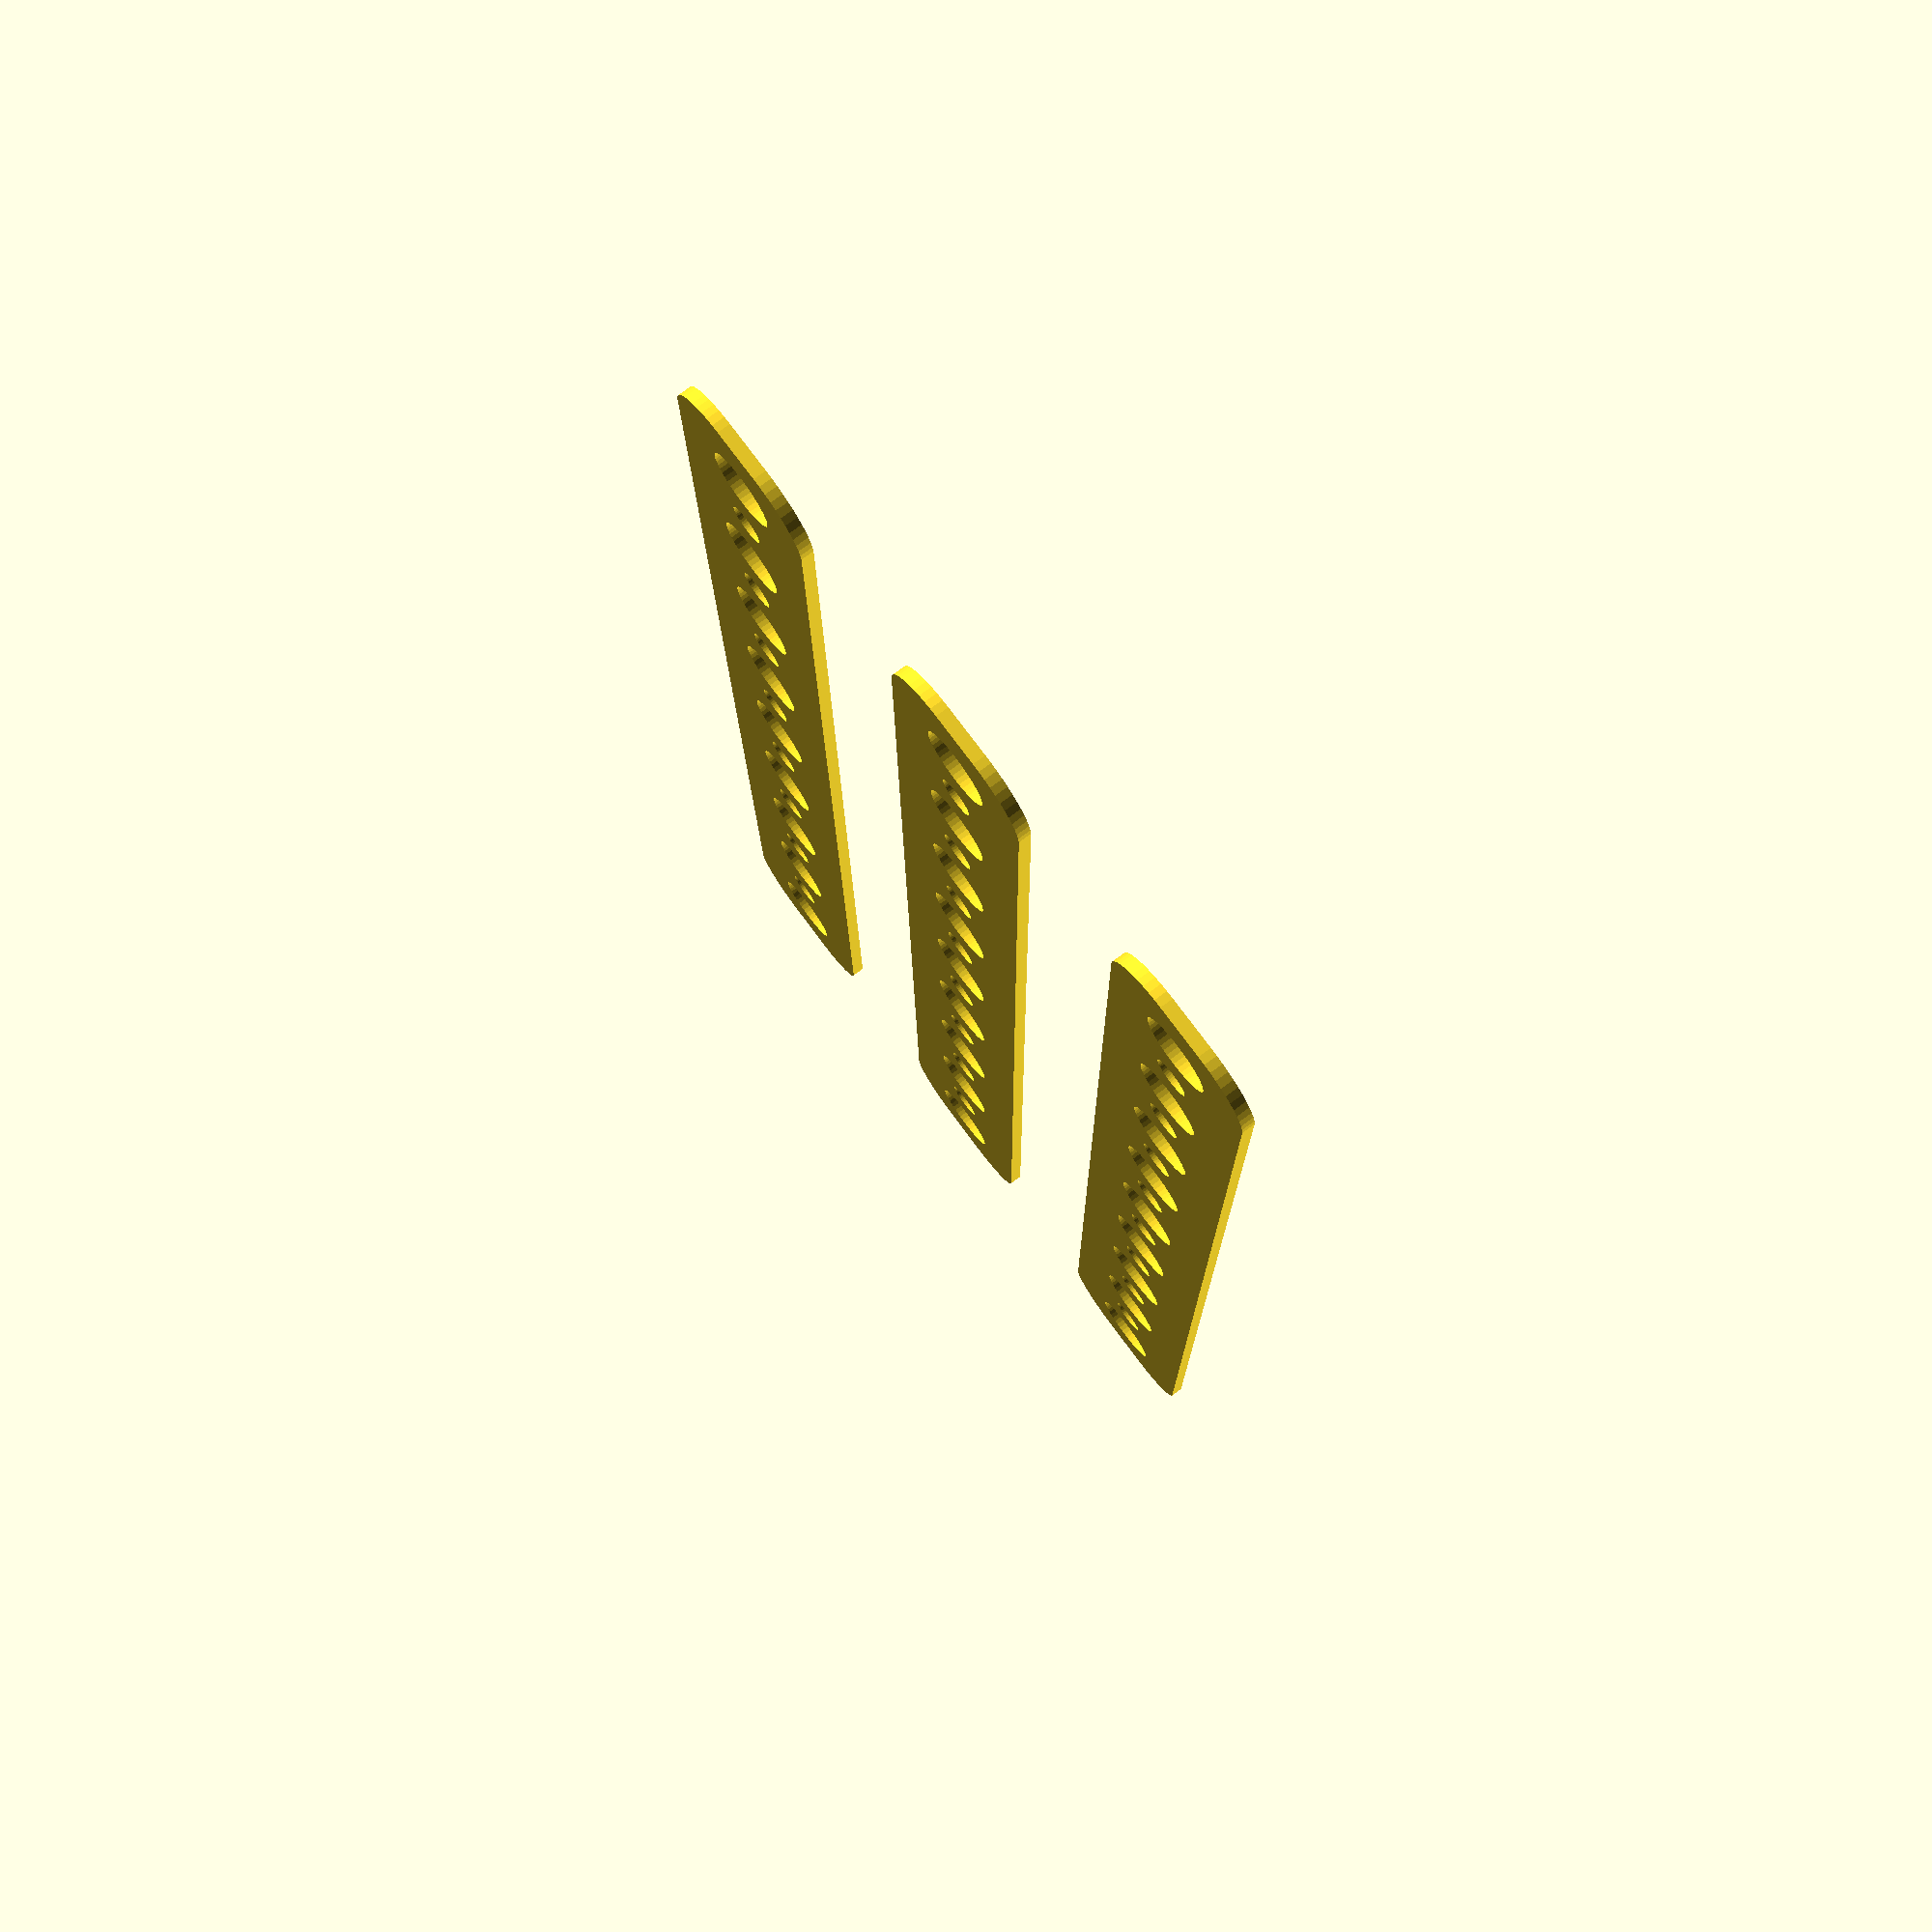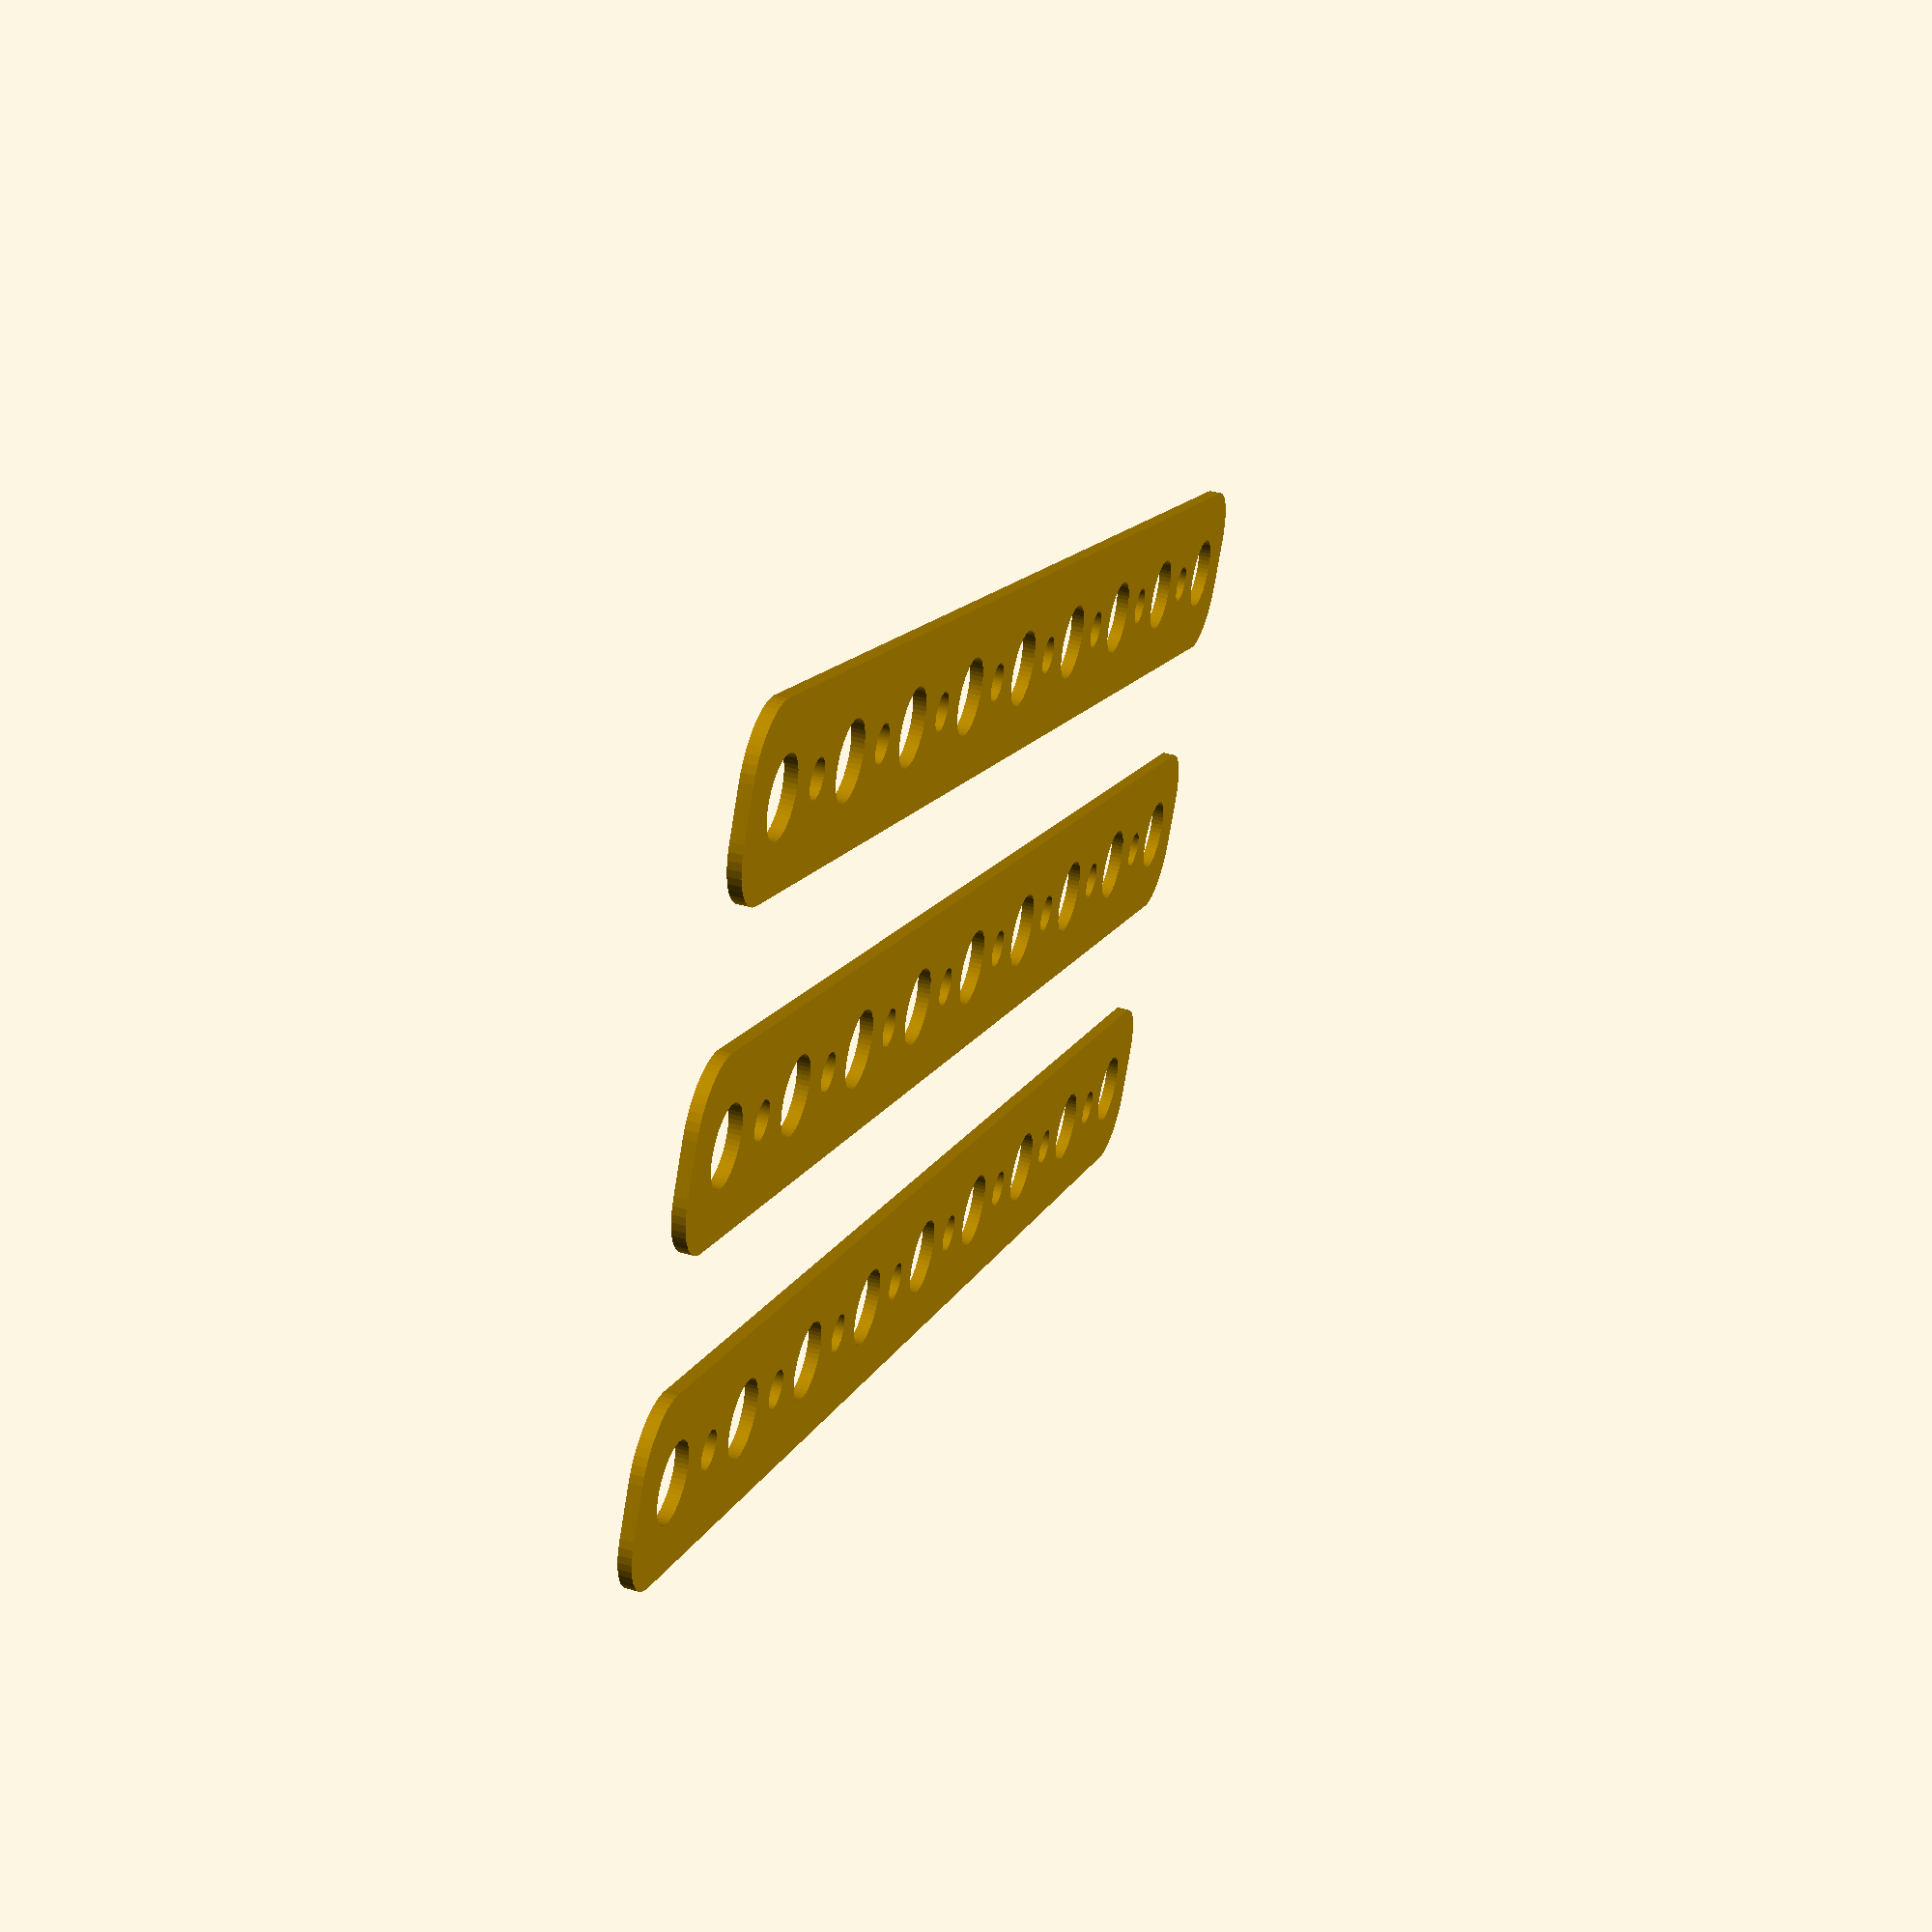
<openscad>
$fn = 50;


union() {
	translate(v = [0, 0, 0]) {
		projection() {
			intersection() {
				translate(v = [-500, -500, -6.0000000000]) {
					cube(size = [1000, 1000, 0.1000000000]);
				}
				difference() {
					union() {
						*color(alpha = 1.0000000000, c = "gray") {
							translate(v = [0, 7, 0]) {
								linear_extrude(height = 1) {
									text(font = "Arial:style=Bold", halign = "center", size = 4.5000000000, text = "COMMENT plate main", valign = "center");
								}
							}
						}
						hull() {
							translate(v = [-62.0000000000, 2.0000000000, 0]) {
								cylinder(h = 15, r = 5);
							}
							translate(v = [62.0000000000, 2.0000000000, 0]) {
								cylinder(h = 15, r = 5);
							}
							translate(v = [-62.0000000000, -2.0000000000, 0]) {
								cylinder(h = 15, r = 5);
							}
							translate(v = [62.0000000000, -2.0000000000, 0]) {
								cylinder(h = 15, r = 5);
							}
						}
					}
					union() {
						*color(alpha = 1.0000000000, c = "gray") {
							translate(v = [0, 7, 0]) {
								linear_extrude(height = 1) {
									text(font = "Arial:style=Bold", halign = "center", size = 4.5000000000, text = "COMMENT holes main", valign = "center");
								}
							}
						}
						translate(v = [-60.0000000000, 0.0000000000, 0]) {
							translate(v = [0, 0, -100]) {
								cylinder(h = 200, r = 3.0000000000);
							}
						}
						translate(v = [-45.0000000000, 0.0000000000, 0]) {
							translate(v = [0, 0, -100]) {
								cylinder(h = 200, r = 3.0000000000);
							}
						}
						translate(v = [-30.0000000000, 0.0000000000, 0]) {
							translate(v = [0, 0, -100]) {
								cylinder(h = 200, r = 3.0000000000);
							}
						}
						translate(v = [-15.0000000000, 0.0000000000, 0]) {
							translate(v = [0, 0, -100]) {
								cylinder(h = 200, r = 3.0000000000);
							}
						}
						translate(v = [0, 0, -100]) {
							cylinder(h = 200, r = 3.0000000000);
						}
						translate(v = [15.0000000000, 0.0000000000, 0]) {
							translate(v = [0, 0, -100]) {
								cylinder(h = 200, r = 3.0000000000);
							}
						}
						translate(v = [30.0000000000, 0.0000000000, 0]) {
							translate(v = [0, 0, -100]) {
								cylinder(h = 200, r = 3.0000000000);
							}
						}
						translate(v = [45.0000000000, 0.0000000000, 0]) {
							translate(v = [0, 0, -100]) {
								cylinder(h = 200, r = 3.0000000000);
							}
						}
						translate(v = [60.0000000000, 0.0000000000, 0]) {
							translate(v = [0, 0, -100]) {
								cylinder(h = 200, r = 3.0000000000);
							}
						}
						translate(v = [-60.0000000000, 0.0000000000, 0]) {
							translate(v = [0, 0, -100]) {
								cylinder(h = 200, r = 1.5000000000);
							}
						}
						translate(v = [-52.5000000000, 0.0000000000, 0]) {
							translate(v = [0, 0, -100]) {
								cylinder(h = 200, r = 1.5000000000);
							}
						}
						translate(v = [-45.0000000000, 0.0000000000, 0]) {
							translate(v = [0, 0, -100]) {
								cylinder(h = 200, r = 1.5000000000);
							}
						}
						translate(v = [-37.5000000000, 0.0000000000, 0]) {
							translate(v = [0, 0, -100]) {
								cylinder(h = 200, r = 1.5000000000);
							}
						}
						translate(v = [-30.0000000000, 0.0000000000, 0]) {
							translate(v = [0, 0, -100]) {
								cylinder(h = 200, r = 1.5000000000);
							}
						}
						translate(v = [-22.5000000000, 0.0000000000, 0]) {
							translate(v = [0, 0, -100]) {
								cylinder(h = 200, r = 1.5000000000);
							}
						}
						translate(v = [-15.0000000000, 0.0000000000, 0]) {
							translate(v = [0, 0, -100]) {
								cylinder(h = 200, r = 1.5000000000);
							}
						}
						translate(v = [-7.5000000000, 0.0000000000, 0]) {
							translate(v = [0, 0, -100]) {
								cylinder(h = 200, r = 1.5000000000);
							}
						}
						translate(v = [0, 0, -100]) {
							cylinder(h = 200, r = 1.5000000000);
						}
						translate(v = [7.5000000000, 0.0000000000, 0]) {
							translate(v = [0, 0, -100]) {
								cylinder(h = 200, r = 1.5000000000);
							}
						}
						translate(v = [15.0000000000, 0.0000000000, 0]) {
							translate(v = [0, 0, -100]) {
								cylinder(h = 200, r = 1.5000000000);
							}
						}
						translate(v = [22.5000000000, 0.0000000000, 0]) {
							translate(v = [0, 0, -100]) {
								cylinder(h = 200, r = 1.5000000000);
							}
						}
						translate(v = [30.0000000000, 0.0000000000, 0]) {
							translate(v = [0, 0, -100]) {
								cylinder(h = 200, r = 1.5000000000);
							}
						}
						translate(v = [37.5000000000, 0.0000000000, 0]) {
							translate(v = [0, 0, -100]) {
								cylinder(h = 200, r = 1.5000000000);
							}
						}
						translate(v = [45.0000000000, 0.0000000000, 0]) {
							translate(v = [0, 0, -100]) {
								cylinder(h = 200, r = 1.5000000000);
							}
						}
						translate(v = [52.5000000000, 0.0000000000, 0]) {
							translate(v = [0, 0, -100]) {
								cylinder(h = 200, r = 1.5000000000);
							}
						}
						translate(v = [60.0000000000, 0.0000000000, 0]) {
							translate(v = [0, 0, -100]) {
								cylinder(h = 200, r = 1.5000000000);
							}
						}
					}
				}
			}
		}
	}
	translate(v = [0, 24, 0]) {
		projection() {
			intersection() {
				translate(v = [-500, -500, -3.0000000000]) {
					cube(size = [1000, 1000, 0.1000000000]);
				}
				difference() {
					union() {
						*color(alpha = 1.0000000000, c = "gray") {
							translate(v = [0, 7, 0]) {
								linear_extrude(height = 1) {
									text(font = "Arial:style=Bold", halign = "center", size = 4.5000000000, text = "COMMENT plate main", valign = "center");
								}
							}
						}
						hull() {
							translate(v = [-62.0000000000, 2.0000000000, 0]) {
								cylinder(h = 15, r = 5);
							}
							translate(v = [62.0000000000, 2.0000000000, 0]) {
								cylinder(h = 15, r = 5);
							}
							translate(v = [-62.0000000000, -2.0000000000, 0]) {
								cylinder(h = 15, r = 5);
							}
							translate(v = [62.0000000000, -2.0000000000, 0]) {
								cylinder(h = 15, r = 5);
							}
						}
					}
					union() {
						*color(alpha = 1.0000000000, c = "gray") {
							translate(v = [0, 7, 0]) {
								linear_extrude(height = 1) {
									text(font = "Arial:style=Bold", halign = "center", size = 4.5000000000, text = "COMMENT holes main", valign = "center");
								}
							}
						}
						translate(v = [-60.0000000000, 0.0000000000, 0]) {
							translate(v = [0, 0, -100]) {
								cylinder(h = 200, r = 3.0000000000);
							}
						}
						translate(v = [-45.0000000000, 0.0000000000, 0]) {
							translate(v = [0, 0, -100]) {
								cylinder(h = 200, r = 3.0000000000);
							}
						}
						translate(v = [-30.0000000000, 0.0000000000, 0]) {
							translate(v = [0, 0, -100]) {
								cylinder(h = 200, r = 3.0000000000);
							}
						}
						translate(v = [-15.0000000000, 0.0000000000, 0]) {
							translate(v = [0, 0, -100]) {
								cylinder(h = 200, r = 3.0000000000);
							}
						}
						translate(v = [0, 0, -100]) {
							cylinder(h = 200, r = 3.0000000000);
						}
						translate(v = [15.0000000000, 0.0000000000, 0]) {
							translate(v = [0, 0, -100]) {
								cylinder(h = 200, r = 3.0000000000);
							}
						}
						translate(v = [30.0000000000, 0.0000000000, 0]) {
							translate(v = [0, 0, -100]) {
								cylinder(h = 200, r = 3.0000000000);
							}
						}
						translate(v = [45.0000000000, 0.0000000000, 0]) {
							translate(v = [0, 0, -100]) {
								cylinder(h = 200, r = 3.0000000000);
							}
						}
						translate(v = [60.0000000000, 0.0000000000, 0]) {
							translate(v = [0, 0, -100]) {
								cylinder(h = 200, r = 3.0000000000);
							}
						}
						translate(v = [-60.0000000000, 0.0000000000, 0]) {
							translate(v = [0, 0, -100]) {
								cylinder(h = 200, r = 1.5000000000);
							}
						}
						translate(v = [-52.5000000000, 0.0000000000, 0]) {
							translate(v = [0, 0, -100]) {
								cylinder(h = 200, r = 1.5000000000);
							}
						}
						translate(v = [-45.0000000000, 0.0000000000, 0]) {
							translate(v = [0, 0, -100]) {
								cylinder(h = 200, r = 1.5000000000);
							}
						}
						translate(v = [-37.5000000000, 0.0000000000, 0]) {
							translate(v = [0, 0, -100]) {
								cylinder(h = 200, r = 1.5000000000);
							}
						}
						translate(v = [-30.0000000000, 0.0000000000, 0]) {
							translate(v = [0, 0, -100]) {
								cylinder(h = 200, r = 1.5000000000);
							}
						}
						translate(v = [-22.5000000000, 0.0000000000, 0]) {
							translate(v = [0, 0, -100]) {
								cylinder(h = 200, r = 1.5000000000);
							}
						}
						translate(v = [-15.0000000000, 0.0000000000, 0]) {
							translate(v = [0, 0, -100]) {
								cylinder(h = 200, r = 1.5000000000);
							}
						}
						translate(v = [-7.5000000000, 0.0000000000, 0]) {
							translate(v = [0, 0, -100]) {
								cylinder(h = 200, r = 1.5000000000);
							}
						}
						translate(v = [0, 0, -100]) {
							cylinder(h = 200, r = 1.5000000000);
						}
						translate(v = [7.5000000000, 0.0000000000, 0]) {
							translate(v = [0, 0, -100]) {
								cylinder(h = 200, r = 1.5000000000);
							}
						}
						translate(v = [15.0000000000, 0.0000000000, 0]) {
							translate(v = [0, 0, -100]) {
								cylinder(h = 200, r = 1.5000000000);
							}
						}
						translate(v = [22.5000000000, 0.0000000000, 0]) {
							translate(v = [0, 0, -100]) {
								cylinder(h = 200, r = 1.5000000000);
							}
						}
						translate(v = [30.0000000000, 0.0000000000, 0]) {
							translate(v = [0, 0, -100]) {
								cylinder(h = 200, r = 1.5000000000);
							}
						}
						translate(v = [37.5000000000, 0.0000000000, 0]) {
							translate(v = [0, 0, -100]) {
								cylinder(h = 200, r = 1.5000000000);
							}
						}
						translate(v = [45.0000000000, 0.0000000000, 0]) {
							translate(v = [0, 0, -100]) {
								cylinder(h = 200, r = 1.5000000000);
							}
						}
						translate(v = [52.5000000000, 0.0000000000, 0]) {
							translate(v = [0, 0, -100]) {
								cylinder(h = 200, r = 1.5000000000);
							}
						}
						translate(v = [60.0000000000, 0.0000000000, 0]) {
							translate(v = [0, 0, -100]) {
								cylinder(h = 200, r = 1.5000000000);
							}
						}
					}
				}
			}
		}
	}
	translate(v = [0, 48, 0]) {
		projection() {
			intersection() {
				translate(v = [-500, -500, 0.0000000000]) {
					cube(size = [1000, 1000, 0.1000000000]);
				}
				difference() {
					union() {
						*color(alpha = 1.0000000000, c = "gray") {
							translate(v = [0, 7, 0]) {
								linear_extrude(height = 1) {
									text(font = "Arial:style=Bold", halign = "center", size = 4.5000000000, text = "COMMENT plate main", valign = "center");
								}
							}
						}
						hull() {
							translate(v = [-62.0000000000, 2.0000000000, 0]) {
								cylinder(h = 15, r = 5);
							}
							translate(v = [62.0000000000, 2.0000000000, 0]) {
								cylinder(h = 15, r = 5);
							}
							translate(v = [-62.0000000000, -2.0000000000, 0]) {
								cylinder(h = 15, r = 5);
							}
							translate(v = [62.0000000000, -2.0000000000, 0]) {
								cylinder(h = 15, r = 5);
							}
						}
					}
					union() {
						*color(alpha = 1.0000000000, c = "gray") {
							translate(v = [0, 7, 0]) {
								linear_extrude(height = 1) {
									text(font = "Arial:style=Bold", halign = "center", size = 4.5000000000, text = "COMMENT holes main", valign = "center");
								}
							}
						}
						translate(v = [-60.0000000000, 0.0000000000, 0]) {
							translate(v = [0, 0, -100]) {
								cylinder(h = 200, r = 3.0000000000);
							}
						}
						translate(v = [-45.0000000000, 0.0000000000, 0]) {
							translate(v = [0, 0, -100]) {
								cylinder(h = 200, r = 3.0000000000);
							}
						}
						translate(v = [-30.0000000000, 0.0000000000, 0]) {
							translate(v = [0, 0, -100]) {
								cylinder(h = 200, r = 3.0000000000);
							}
						}
						translate(v = [-15.0000000000, 0.0000000000, 0]) {
							translate(v = [0, 0, -100]) {
								cylinder(h = 200, r = 3.0000000000);
							}
						}
						translate(v = [0, 0, -100]) {
							cylinder(h = 200, r = 3.0000000000);
						}
						translate(v = [15.0000000000, 0.0000000000, 0]) {
							translate(v = [0, 0, -100]) {
								cylinder(h = 200, r = 3.0000000000);
							}
						}
						translate(v = [30.0000000000, 0.0000000000, 0]) {
							translate(v = [0, 0, -100]) {
								cylinder(h = 200, r = 3.0000000000);
							}
						}
						translate(v = [45.0000000000, 0.0000000000, 0]) {
							translate(v = [0, 0, -100]) {
								cylinder(h = 200, r = 3.0000000000);
							}
						}
						translate(v = [60.0000000000, 0.0000000000, 0]) {
							translate(v = [0, 0, -100]) {
								cylinder(h = 200, r = 3.0000000000);
							}
						}
						translate(v = [-60.0000000000, 0.0000000000, 0]) {
							translate(v = [0, 0, -100]) {
								cylinder(h = 200, r = 1.5000000000);
							}
						}
						translate(v = [-52.5000000000, 0.0000000000, 0]) {
							translate(v = [0, 0, -100]) {
								cylinder(h = 200, r = 1.5000000000);
							}
						}
						translate(v = [-45.0000000000, 0.0000000000, 0]) {
							translate(v = [0, 0, -100]) {
								cylinder(h = 200, r = 1.5000000000);
							}
						}
						translate(v = [-37.5000000000, 0.0000000000, 0]) {
							translate(v = [0, 0, -100]) {
								cylinder(h = 200, r = 1.5000000000);
							}
						}
						translate(v = [-30.0000000000, 0.0000000000, 0]) {
							translate(v = [0, 0, -100]) {
								cylinder(h = 200, r = 1.5000000000);
							}
						}
						translate(v = [-22.5000000000, 0.0000000000, 0]) {
							translate(v = [0, 0, -100]) {
								cylinder(h = 200, r = 1.5000000000);
							}
						}
						translate(v = [-15.0000000000, 0.0000000000, 0]) {
							translate(v = [0, 0, -100]) {
								cylinder(h = 200, r = 1.5000000000);
							}
						}
						translate(v = [-7.5000000000, 0.0000000000, 0]) {
							translate(v = [0, 0, -100]) {
								cylinder(h = 200, r = 1.5000000000);
							}
						}
						translate(v = [0, 0, -100]) {
							cylinder(h = 200, r = 1.5000000000);
						}
						translate(v = [7.5000000000, 0.0000000000, 0]) {
							translate(v = [0, 0, -100]) {
								cylinder(h = 200, r = 1.5000000000);
							}
						}
						translate(v = [15.0000000000, 0.0000000000, 0]) {
							translate(v = [0, 0, -100]) {
								cylinder(h = 200, r = 1.5000000000);
							}
						}
						translate(v = [22.5000000000, 0.0000000000, 0]) {
							translate(v = [0, 0, -100]) {
								cylinder(h = 200, r = 1.5000000000);
							}
						}
						translate(v = [30.0000000000, 0.0000000000, 0]) {
							translate(v = [0, 0, -100]) {
								cylinder(h = 200, r = 1.5000000000);
							}
						}
						translate(v = [37.5000000000, 0.0000000000, 0]) {
							translate(v = [0, 0, -100]) {
								cylinder(h = 200, r = 1.5000000000);
							}
						}
						translate(v = [45.0000000000, 0.0000000000, 0]) {
							translate(v = [0, 0, -100]) {
								cylinder(h = 200, r = 1.5000000000);
							}
						}
						translate(v = [52.5000000000, 0.0000000000, 0]) {
							translate(v = [0, 0, -100]) {
								cylinder(h = 200, r = 1.5000000000);
							}
						}
						translate(v = [60.0000000000, 0.0000000000, 0]) {
							translate(v = [0, 0, -100]) {
								cylinder(h = 200, r = 1.5000000000);
							}
						}
					}
				}
			}
		}
	}
	translate(v = [0, 72, 0]) {
		projection() {
			intersection() {
				translate(v = [-500, -500, 3.0000000000]) {
					cube(size = [1000, 1000, 0.1000000000]);
				}
				difference() {
					union() {
						*color(alpha = 1.0000000000, c = "gray") {
							translate(v = [0, 7, 0]) {
								linear_extrude(height = 1) {
									text(font = "Arial:style=Bold", halign = "center", size = 4.5000000000, text = "COMMENT plate main", valign = "center");
								}
							}
						}
						hull() {
							translate(v = [-62.0000000000, 2.0000000000, 0]) {
								cylinder(h = 15, r = 5);
							}
							translate(v = [62.0000000000, 2.0000000000, 0]) {
								cylinder(h = 15, r = 5);
							}
							translate(v = [-62.0000000000, -2.0000000000, 0]) {
								cylinder(h = 15, r = 5);
							}
							translate(v = [62.0000000000, -2.0000000000, 0]) {
								cylinder(h = 15, r = 5);
							}
						}
					}
					union() {
						*color(alpha = 1.0000000000, c = "gray") {
							translate(v = [0, 7, 0]) {
								linear_extrude(height = 1) {
									text(font = "Arial:style=Bold", halign = "center", size = 4.5000000000, text = "COMMENT holes main", valign = "center");
								}
							}
						}
						translate(v = [-60.0000000000, 0.0000000000, 0]) {
							translate(v = [0, 0, -100]) {
								cylinder(h = 200, r = 3.0000000000);
							}
						}
						translate(v = [-45.0000000000, 0.0000000000, 0]) {
							translate(v = [0, 0, -100]) {
								cylinder(h = 200, r = 3.0000000000);
							}
						}
						translate(v = [-30.0000000000, 0.0000000000, 0]) {
							translate(v = [0, 0, -100]) {
								cylinder(h = 200, r = 3.0000000000);
							}
						}
						translate(v = [-15.0000000000, 0.0000000000, 0]) {
							translate(v = [0, 0, -100]) {
								cylinder(h = 200, r = 3.0000000000);
							}
						}
						translate(v = [0, 0, -100]) {
							cylinder(h = 200, r = 3.0000000000);
						}
						translate(v = [15.0000000000, 0.0000000000, 0]) {
							translate(v = [0, 0, -100]) {
								cylinder(h = 200, r = 3.0000000000);
							}
						}
						translate(v = [30.0000000000, 0.0000000000, 0]) {
							translate(v = [0, 0, -100]) {
								cylinder(h = 200, r = 3.0000000000);
							}
						}
						translate(v = [45.0000000000, 0.0000000000, 0]) {
							translate(v = [0, 0, -100]) {
								cylinder(h = 200, r = 3.0000000000);
							}
						}
						translate(v = [60.0000000000, 0.0000000000, 0]) {
							translate(v = [0, 0, -100]) {
								cylinder(h = 200, r = 3.0000000000);
							}
						}
						translate(v = [-60.0000000000, 0.0000000000, 0]) {
							translate(v = [0, 0, -100]) {
								cylinder(h = 200, r = 1.5000000000);
							}
						}
						translate(v = [-52.5000000000, 0.0000000000, 0]) {
							translate(v = [0, 0, -100]) {
								cylinder(h = 200, r = 1.5000000000);
							}
						}
						translate(v = [-45.0000000000, 0.0000000000, 0]) {
							translate(v = [0, 0, -100]) {
								cylinder(h = 200, r = 1.5000000000);
							}
						}
						translate(v = [-37.5000000000, 0.0000000000, 0]) {
							translate(v = [0, 0, -100]) {
								cylinder(h = 200, r = 1.5000000000);
							}
						}
						translate(v = [-30.0000000000, 0.0000000000, 0]) {
							translate(v = [0, 0, -100]) {
								cylinder(h = 200, r = 1.5000000000);
							}
						}
						translate(v = [-22.5000000000, 0.0000000000, 0]) {
							translate(v = [0, 0, -100]) {
								cylinder(h = 200, r = 1.5000000000);
							}
						}
						translate(v = [-15.0000000000, 0.0000000000, 0]) {
							translate(v = [0, 0, -100]) {
								cylinder(h = 200, r = 1.5000000000);
							}
						}
						translate(v = [-7.5000000000, 0.0000000000, 0]) {
							translate(v = [0, 0, -100]) {
								cylinder(h = 200, r = 1.5000000000);
							}
						}
						translate(v = [0, 0, -100]) {
							cylinder(h = 200, r = 1.5000000000);
						}
						translate(v = [7.5000000000, 0.0000000000, 0]) {
							translate(v = [0, 0, -100]) {
								cylinder(h = 200, r = 1.5000000000);
							}
						}
						translate(v = [15.0000000000, 0.0000000000, 0]) {
							translate(v = [0, 0, -100]) {
								cylinder(h = 200, r = 1.5000000000);
							}
						}
						translate(v = [22.5000000000, 0.0000000000, 0]) {
							translate(v = [0, 0, -100]) {
								cylinder(h = 200, r = 1.5000000000);
							}
						}
						translate(v = [30.0000000000, 0.0000000000, 0]) {
							translate(v = [0, 0, -100]) {
								cylinder(h = 200, r = 1.5000000000);
							}
						}
						translate(v = [37.5000000000, 0.0000000000, 0]) {
							translate(v = [0, 0, -100]) {
								cylinder(h = 200, r = 1.5000000000);
							}
						}
						translate(v = [45.0000000000, 0.0000000000, 0]) {
							translate(v = [0, 0, -100]) {
								cylinder(h = 200, r = 1.5000000000);
							}
						}
						translate(v = [52.5000000000, 0.0000000000, 0]) {
							translate(v = [0, 0, -100]) {
								cylinder(h = 200, r = 1.5000000000);
							}
						}
						translate(v = [60.0000000000, 0.0000000000, 0]) {
							translate(v = [0, 0, -100]) {
								cylinder(h = 200, r = 1.5000000000);
							}
						}
					}
				}
			}
		}
	}
	translate(v = [0, 96, 0]) {
		projection() {
			intersection() {
				translate(v = [-500, -500, 6.0000000000]) {
					cube(size = [1000, 1000, 0.1000000000]);
				}
				difference() {
					union() {
						*color(alpha = 1.0000000000, c = "gray") {
							translate(v = [0, 7, 0]) {
								linear_extrude(height = 1) {
									text(font = "Arial:style=Bold", halign = "center", size = 4.5000000000, text = "COMMENT plate main", valign = "center");
								}
							}
						}
						hull() {
							translate(v = [-62.0000000000, 2.0000000000, 0]) {
								cylinder(h = 15, r = 5);
							}
							translate(v = [62.0000000000, 2.0000000000, 0]) {
								cylinder(h = 15, r = 5);
							}
							translate(v = [-62.0000000000, -2.0000000000, 0]) {
								cylinder(h = 15, r = 5);
							}
							translate(v = [62.0000000000, -2.0000000000, 0]) {
								cylinder(h = 15, r = 5);
							}
						}
					}
					union() {
						*color(alpha = 1.0000000000, c = "gray") {
							translate(v = [0, 7, 0]) {
								linear_extrude(height = 1) {
									text(font = "Arial:style=Bold", halign = "center", size = 4.5000000000, text = "COMMENT holes main", valign = "center");
								}
							}
						}
						translate(v = [-60.0000000000, 0.0000000000, 0]) {
							translate(v = [0, 0, -100]) {
								cylinder(h = 200, r = 3.0000000000);
							}
						}
						translate(v = [-45.0000000000, 0.0000000000, 0]) {
							translate(v = [0, 0, -100]) {
								cylinder(h = 200, r = 3.0000000000);
							}
						}
						translate(v = [-30.0000000000, 0.0000000000, 0]) {
							translate(v = [0, 0, -100]) {
								cylinder(h = 200, r = 3.0000000000);
							}
						}
						translate(v = [-15.0000000000, 0.0000000000, 0]) {
							translate(v = [0, 0, -100]) {
								cylinder(h = 200, r = 3.0000000000);
							}
						}
						translate(v = [0, 0, -100]) {
							cylinder(h = 200, r = 3.0000000000);
						}
						translate(v = [15.0000000000, 0.0000000000, 0]) {
							translate(v = [0, 0, -100]) {
								cylinder(h = 200, r = 3.0000000000);
							}
						}
						translate(v = [30.0000000000, 0.0000000000, 0]) {
							translate(v = [0, 0, -100]) {
								cylinder(h = 200, r = 3.0000000000);
							}
						}
						translate(v = [45.0000000000, 0.0000000000, 0]) {
							translate(v = [0, 0, -100]) {
								cylinder(h = 200, r = 3.0000000000);
							}
						}
						translate(v = [60.0000000000, 0.0000000000, 0]) {
							translate(v = [0, 0, -100]) {
								cylinder(h = 200, r = 3.0000000000);
							}
						}
						translate(v = [-60.0000000000, 0.0000000000, 0]) {
							translate(v = [0, 0, -100]) {
								cylinder(h = 200, r = 1.5000000000);
							}
						}
						translate(v = [-52.5000000000, 0.0000000000, 0]) {
							translate(v = [0, 0, -100]) {
								cylinder(h = 200, r = 1.5000000000);
							}
						}
						translate(v = [-45.0000000000, 0.0000000000, 0]) {
							translate(v = [0, 0, -100]) {
								cylinder(h = 200, r = 1.5000000000);
							}
						}
						translate(v = [-37.5000000000, 0.0000000000, 0]) {
							translate(v = [0, 0, -100]) {
								cylinder(h = 200, r = 1.5000000000);
							}
						}
						translate(v = [-30.0000000000, 0.0000000000, 0]) {
							translate(v = [0, 0, -100]) {
								cylinder(h = 200, r = 1.5000000000);
							}
						}
						translate(v = [-22.5000000000, 0.0000000000, 0]) {
							translate(v = [0, 0, -100]) {
								cylinder(h = 200, r = 1.5000000000);
							}
						}
						translate(v = [-15.0000000000, 0.0000000000, 0]) {
							translate(v = [0, 0, -100]) {
								cylinder(h = 200, r = 1.5000000000);
							}
						}
						translate(v = [-7.5000000000, 0.0000000000, 0]) {
							translate(v = [0, 0, -100]) {
								cylinder(h = 200, r = 1.5000000000);
							}
						}
						translate(v = [0, 0, -100]) {
							cylinder(h = 200, r = 1.5000000000);
						}
						translate(v = [7.5000000000, 0.0000000000, 0]) {
							translate(v = [0, 0, -100]) {
								cylinder(h = 200, r = 1.5000000000);
							}
						}
						translate(v = [15.0000000000, 0.0000000000, 0]) {
							translate(v = [0, 0, -100]) {
								cylinder(h = 200, r = 1.5000000000);
							}
						}
						translate(v = [22.5000000000, 0.0000000000, 0]) {
							translate(v = [0, 0, -100]) {
								cylinder(h = 200, r = 1.5000000000);
							}
						}
						translate(v = [30.0000000000, 0.0000000000, 0]) {
							translate(v = [0, 0, -100]) {
								cylinder(h = 200, r = 1.5000000000);
							}
						}
						translate(v = [37.5000000000, 0.0000000000, 0]) {
							translate(v = [0, 0, -100]) {
								cylinder(h = 200, r = 1.5000000000);
							}
						}
						translate(v = [45.0000000000, 0.0000000000, 0]) {
							translate(v = [0, 0, -100]) {
								cylinder(h = 200, r = 1.5000000000);
							}
						}
						translate(v = [52.5000000000, 0.0000000000, 0]) {
							translate(v = [0, 0, -100]) {
								cylinder(h = 200, r = 1.5000000000);
							}
						}
						translate(v = [60.0000000000, 0.0000000000, 0]) {
							translate(v = [0, 0, -100]) {
								cylinder(h = 200, r = 1.5000000000);
							}
						}
					}
				}
			}
		}
	}
}
</openscad>
<views>
elev=102.4 azim=269.5 roll=126.6 proj=p view=wireframe
elev=315.8 azim=329.0 roll=108.5 proj=p view=wireframe
</views>
